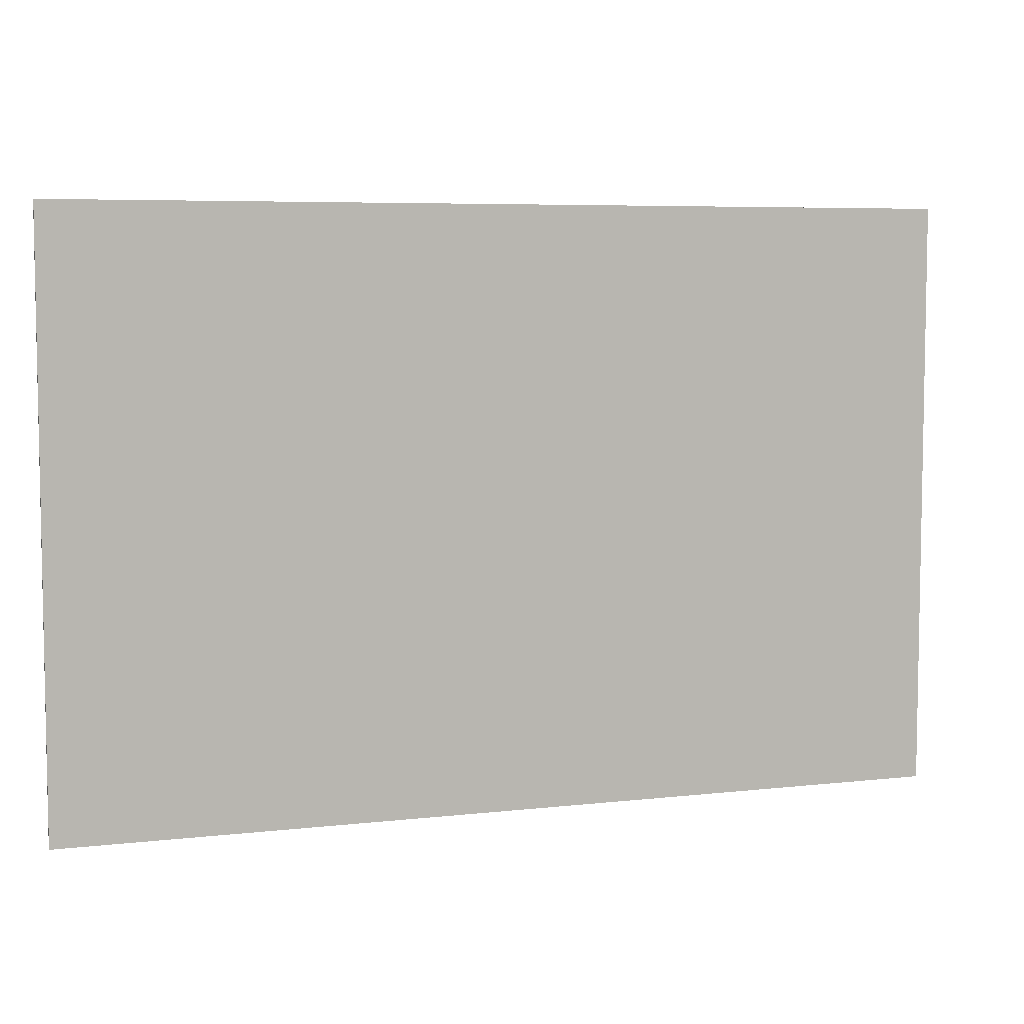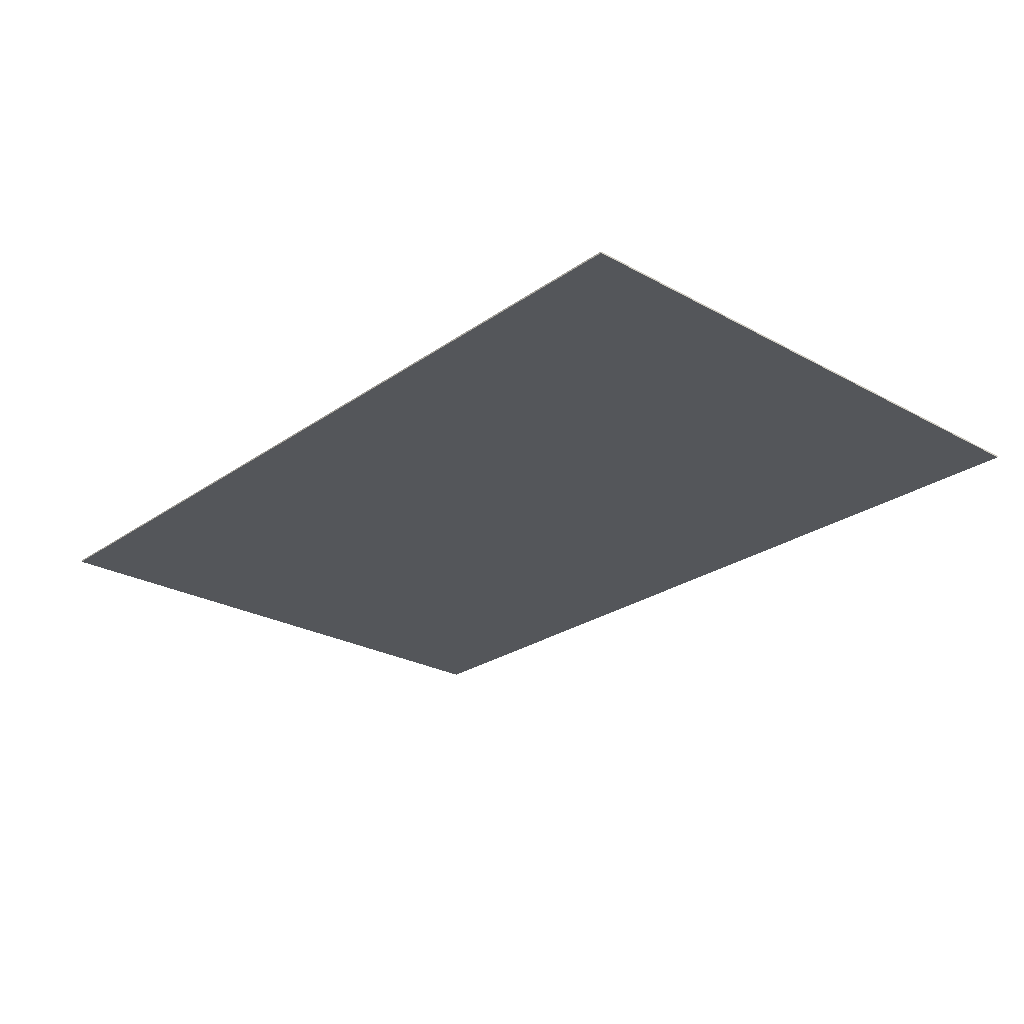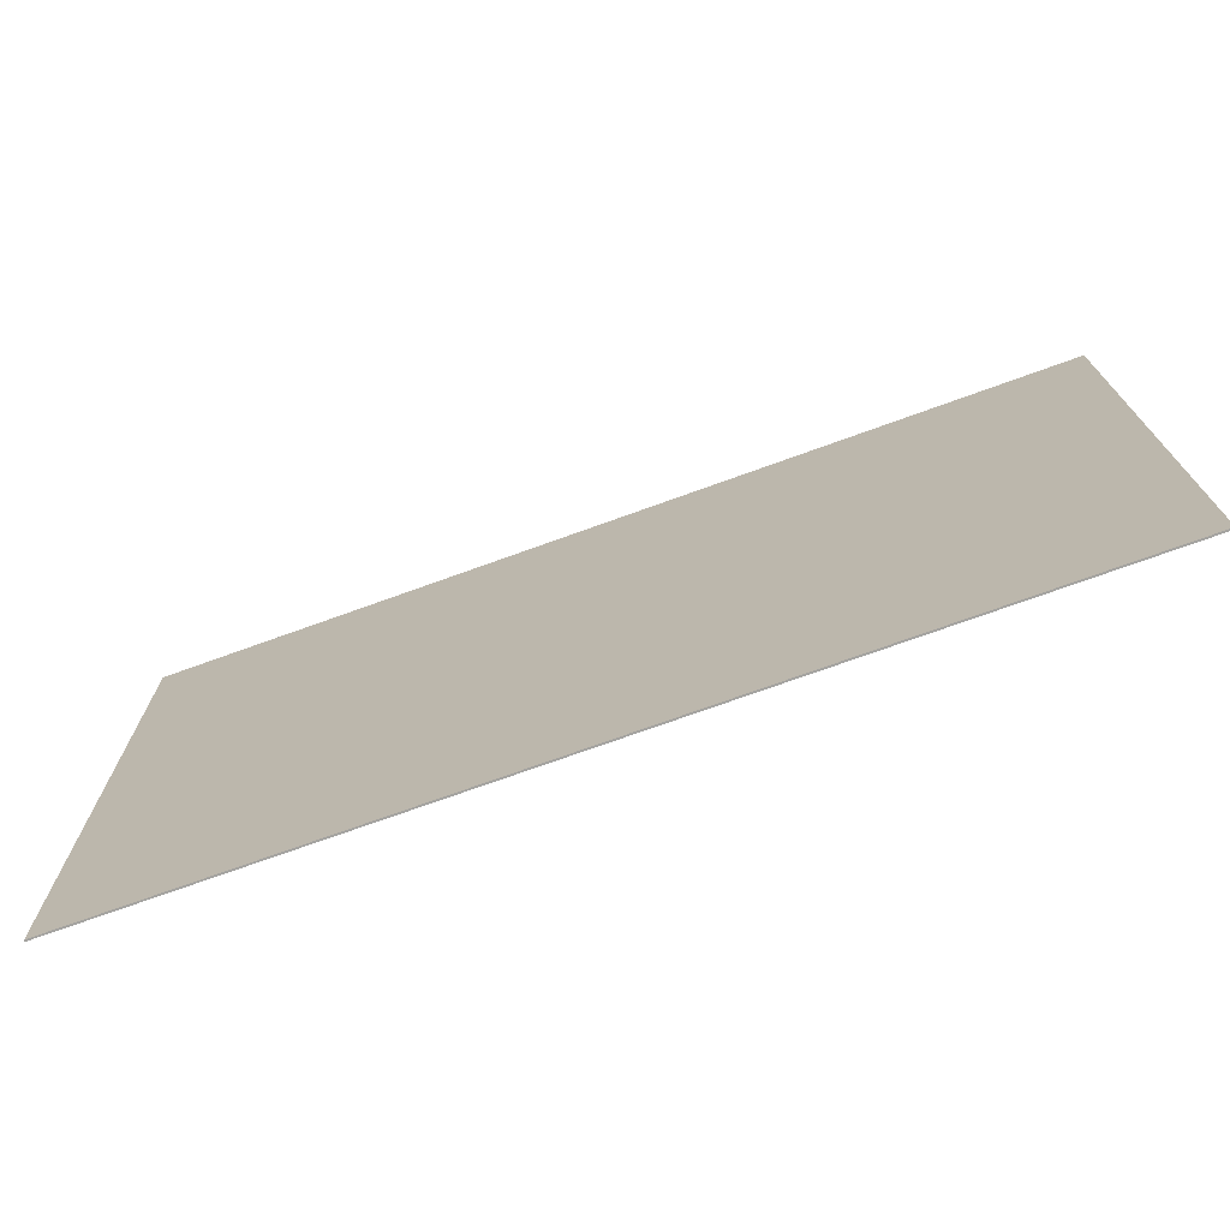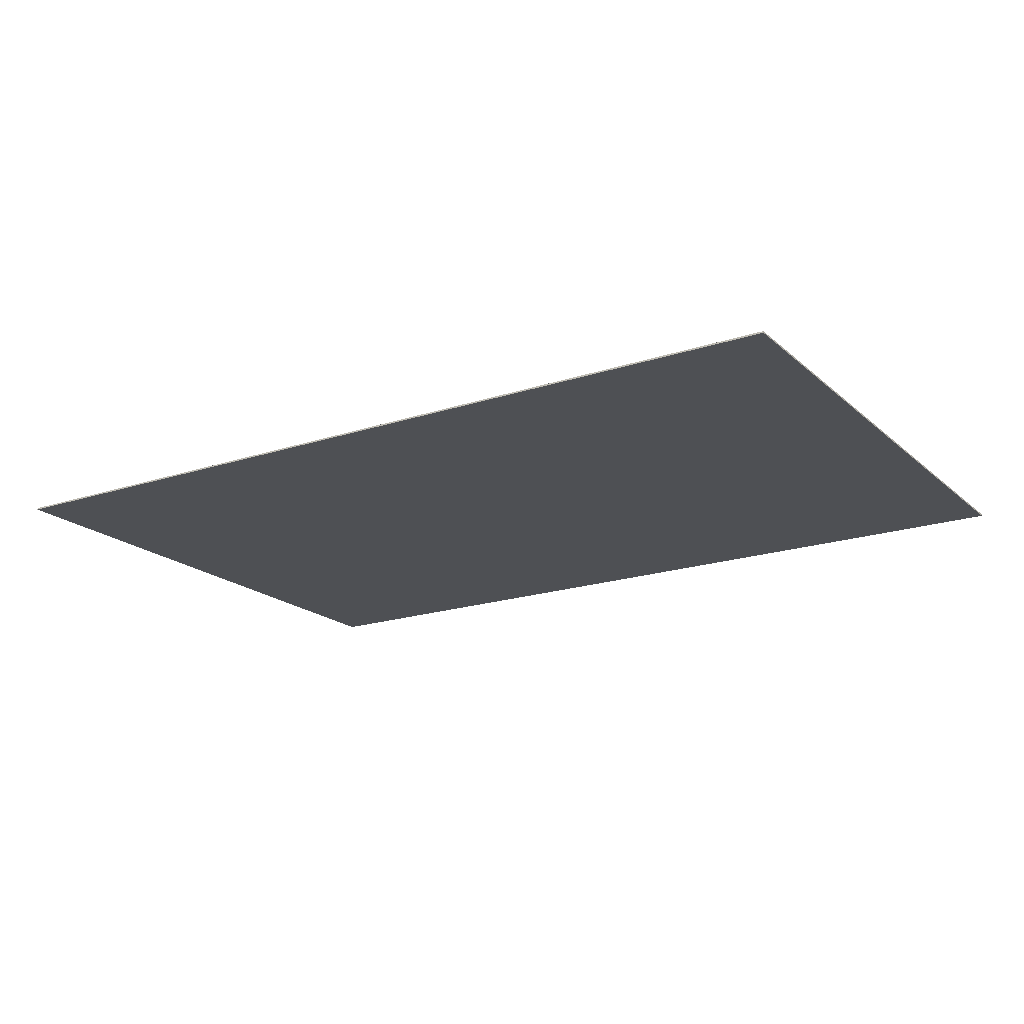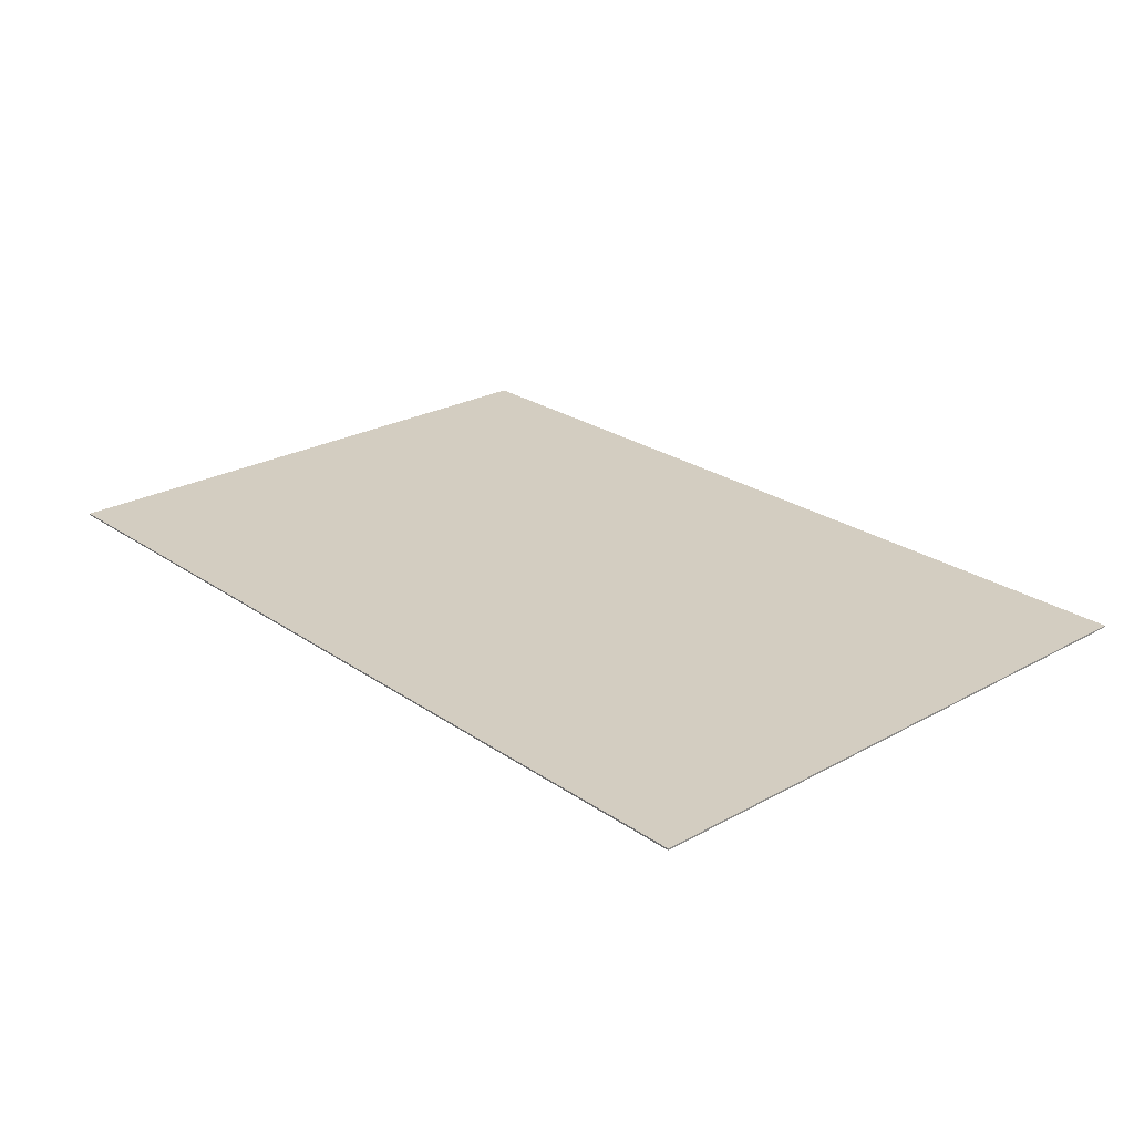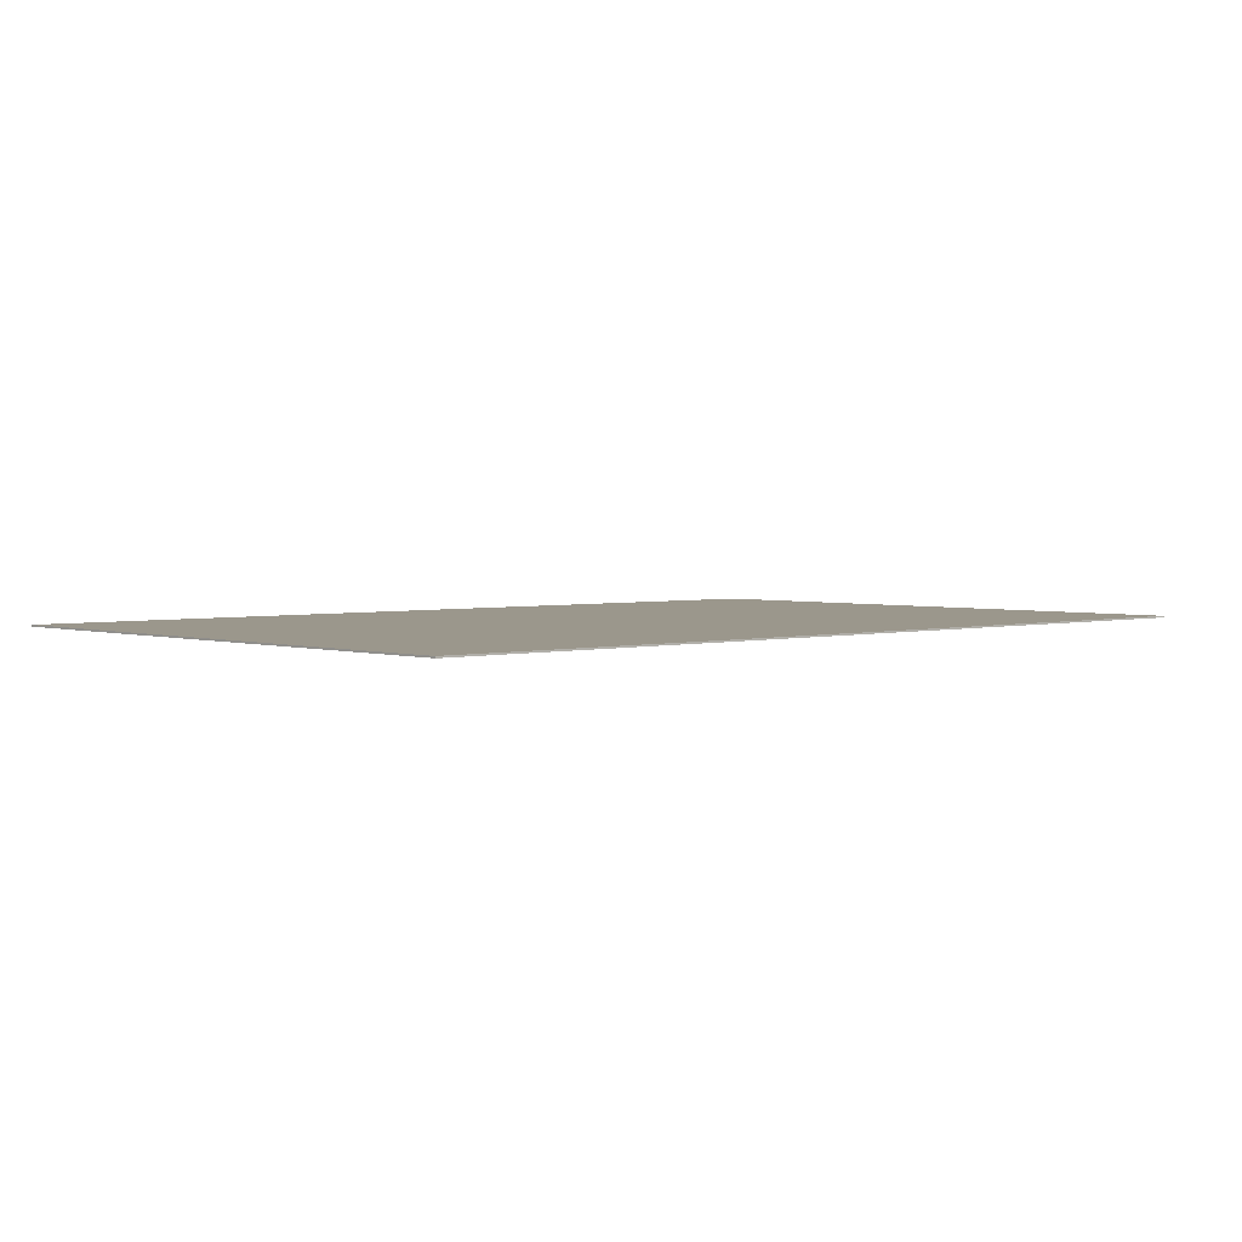
<metadata>
{"format":"obj","ext":"obj","renderer":"f3d","projection":"perspective","resolution":1024,"background":"white","views":[{"elev":6.3,"azim":161.1,"up":"+Z"},{"elev":-25.3,"azim":48.3,"up":"+Y"},{"elev":-72.9,"azim":-160.1,"up":"+Z"},{"elev":-19.0,"azim":-147.8,"up":"+Y"},{"elev":24.8,"azim":48.1,"up":"+Y"},{"elev":2.8,"azim":-42.6,"up":"+Y"}]}
</metadata>
<code>
o map2
v -27.34 0 18
v 27.34 0 18
v -27.34 0 -18
v 27.34 0 -18
v -27.34 0.1 -18
v -27.34 0.1 18
v 27.34 0.1 18
v 27.34 0.1 -18
f 3 4 2
f 7 8 5
f 1 6 5
f 3 5 8
f 2 7 6
f 4 8 7
f 1 3 2
f 6 7 5
f 3 1 5
f 4 3 8
f 1 2 6
f 2 4 7

</code>
